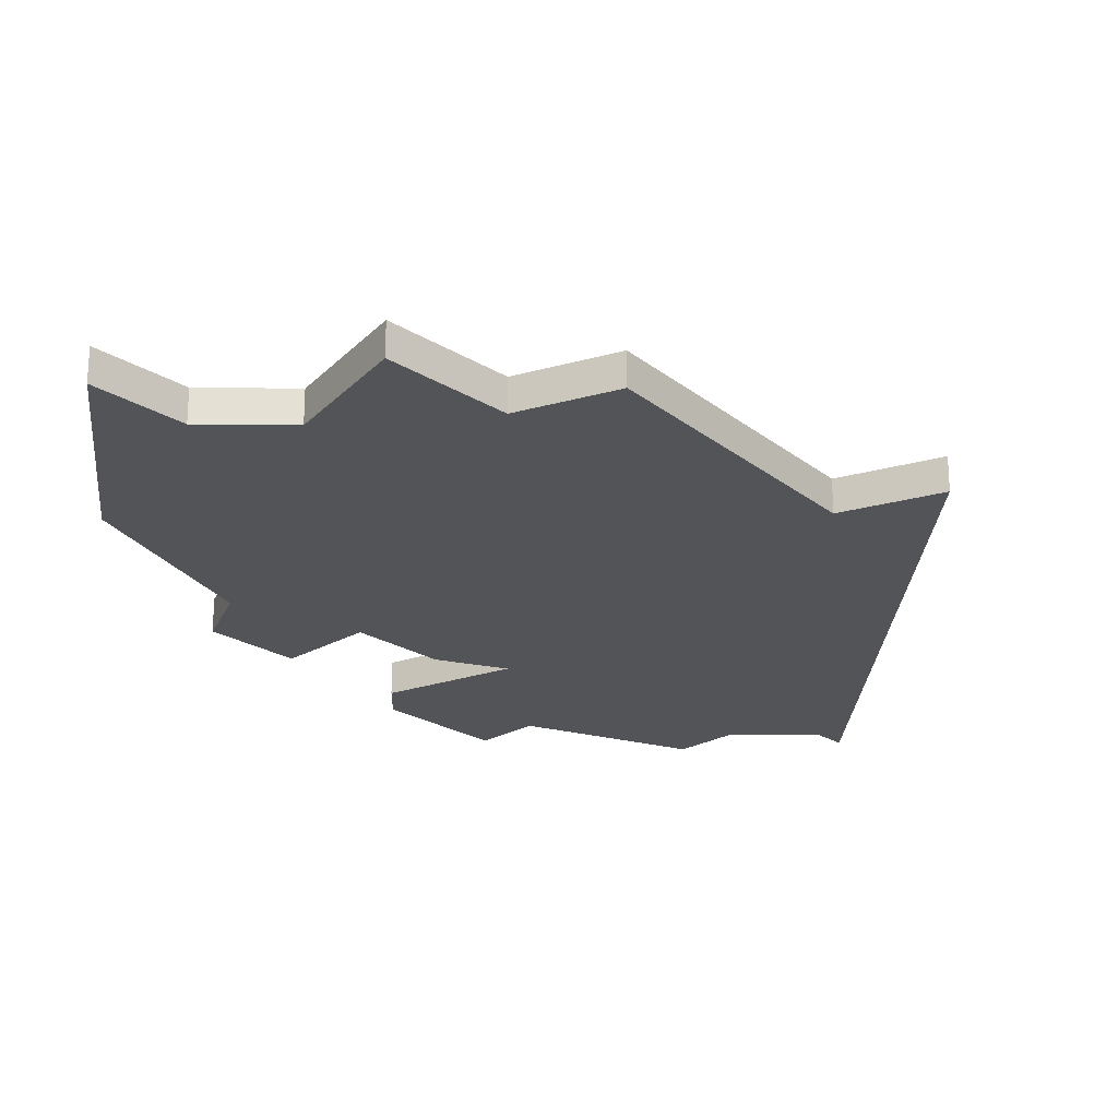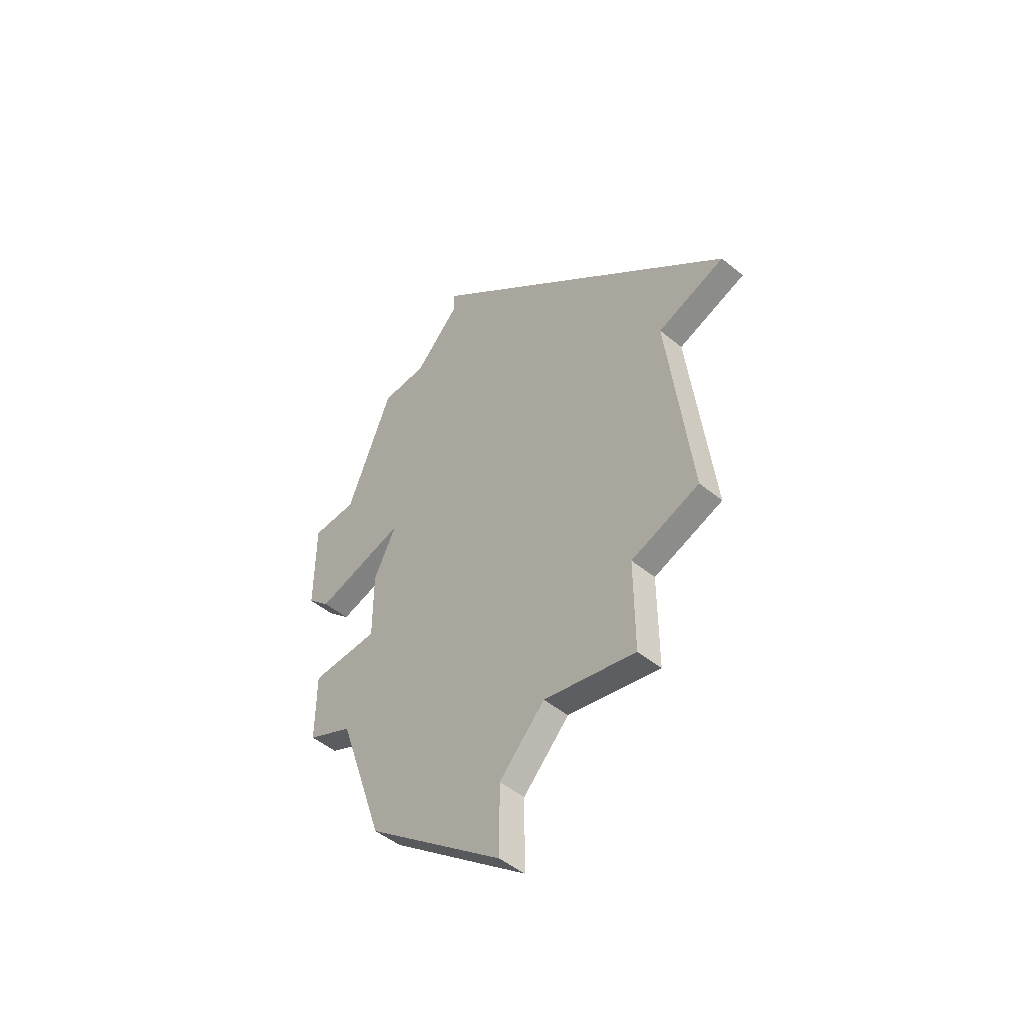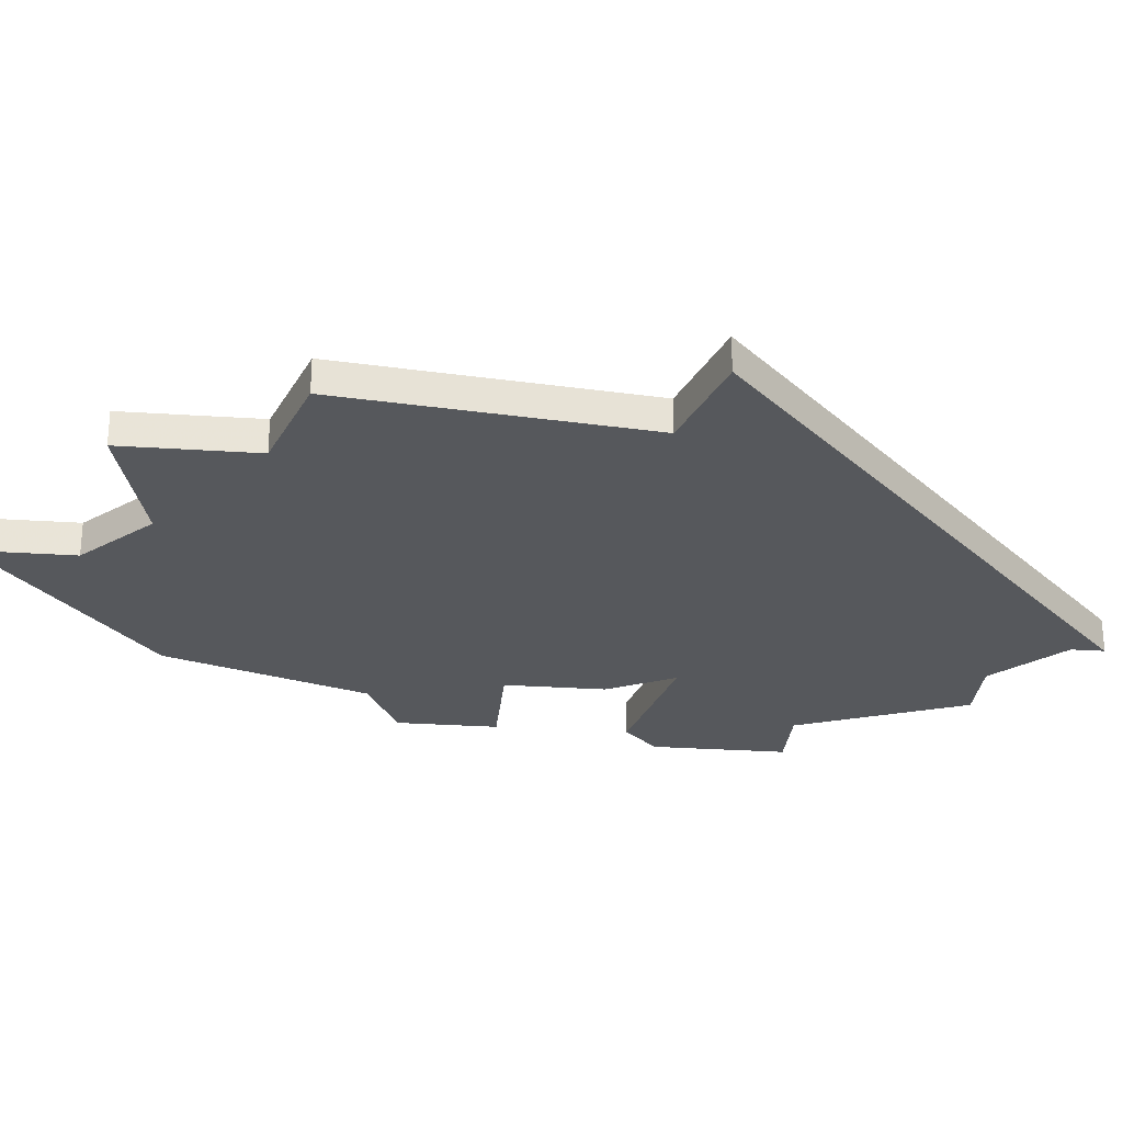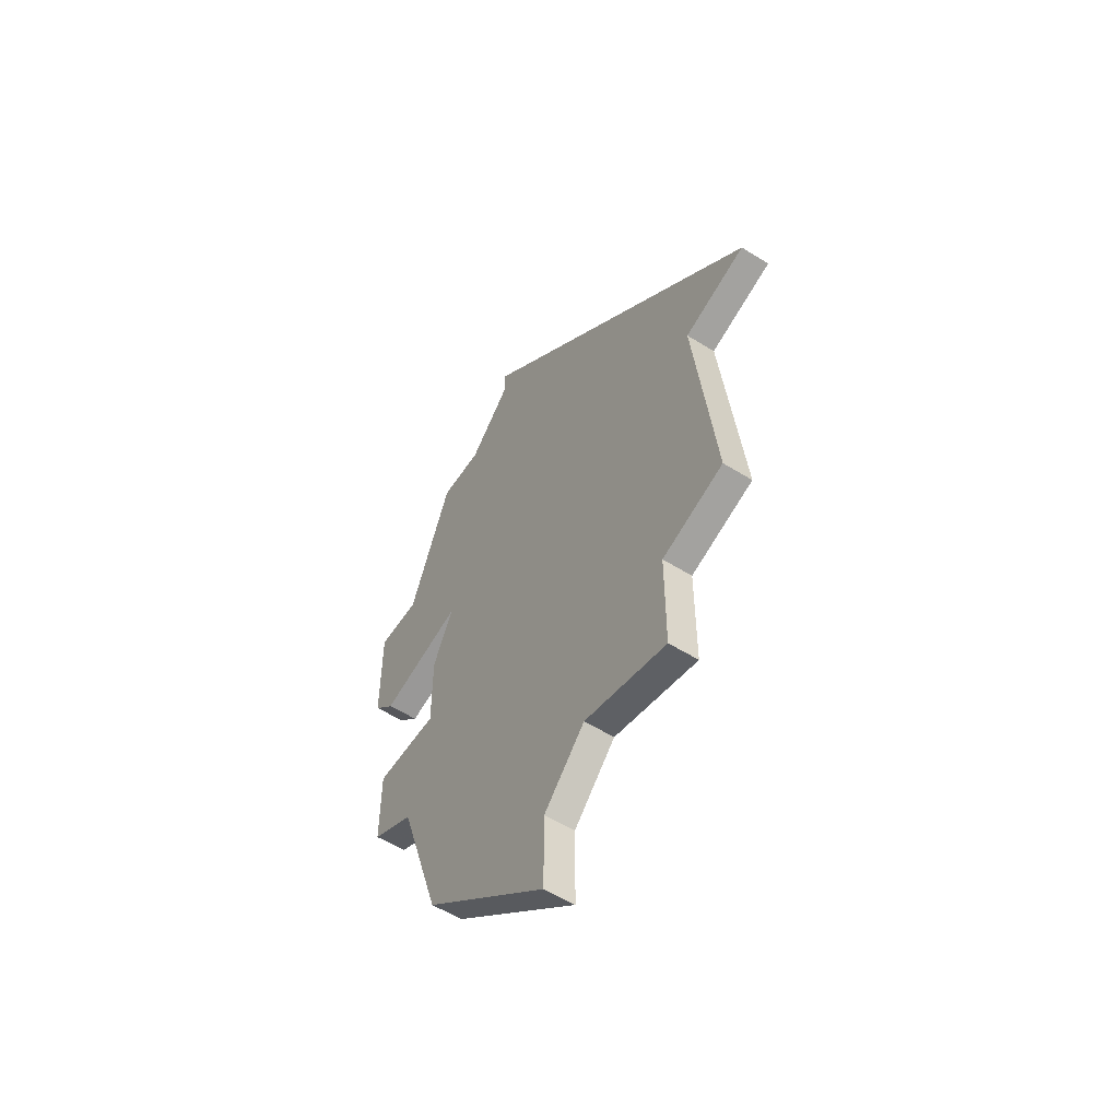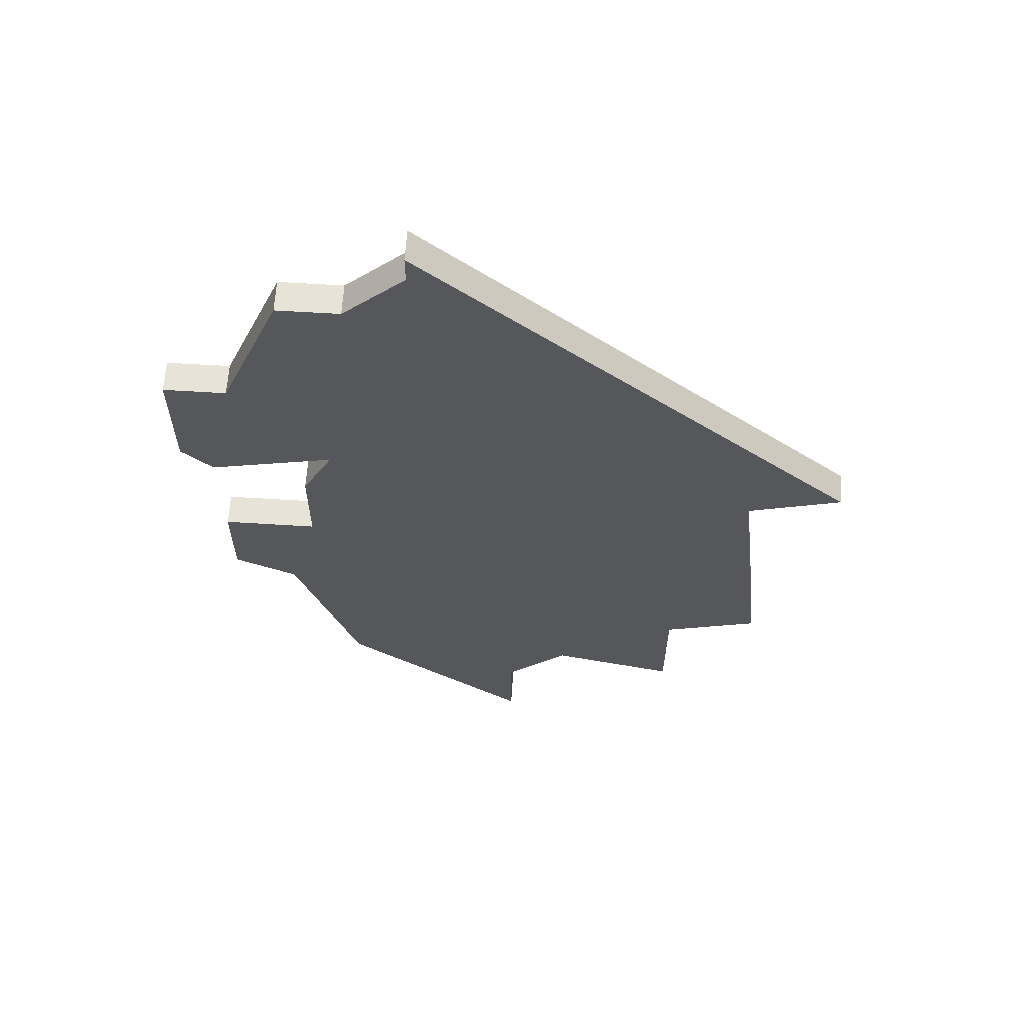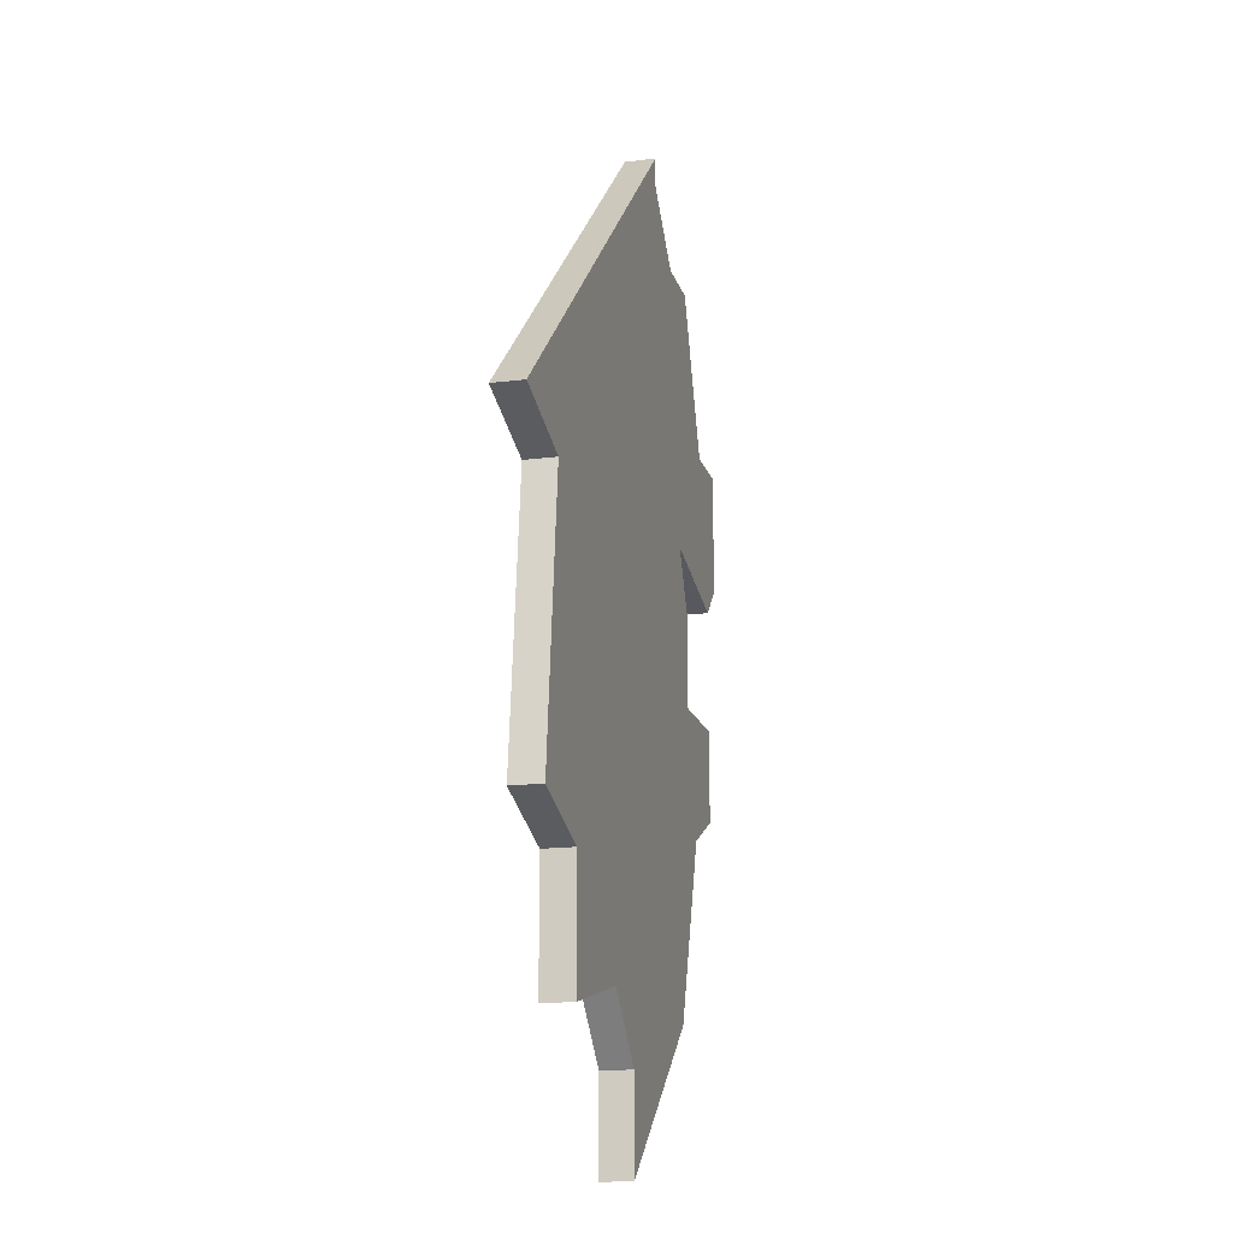
<metadata>
{"format":"obj","ext":"obj","renderer":"f3d","projection":"perspective","resolution":1024,"background":"white","views":[{"elev":-23.5,"azim":44.0,"up":"+Z"},{"elev":-49.9,"azim":48.0,"up":"+Y"},{"elev":-27.8,"azim":84.3,"up":"+Z"},{"elev":-56.5,"azim":56.9,"up":"+Y"},{"elev":62.6,"azim":3.6,"up":"+Y"},{"elev":-16.8,"azim":104.5,"up":"+Y"}]}
</metadata>
<code>
v 1585 -1049 0
v 1585 -1049 1
v 1585 -1035 0
v 1585 -1035 1
v 1585 -1046 0
v 1585 -1046 1
v 1601 -1055 0
v 1601 -1055 1
v 1584 -1053 0
v 1584 -1053 1
v 1592 -1061 0
v 1592 -1061 1
v 1592 -1064 0
v 1592 -1064 1
v 1600 -1046 0
v 1600 -1046 1
v 1583 -1040 0
v 1583 -1040 1
v 1582 -1049 0
v 1582 -1049 1
v 1582 -1052 0
v 1582 -1052 1
v 1582 -1045 0
v 1582 -1045 1
v 1598 -1060 0
v 1598 -1060 1
v 1598 -1056 0
v 1598 -1056 1
v 1581 -1044 0
v 1581 -1044 1
v 1581 -1040 0
v 1581 -1040 1
v 1589 -1033 0
v 1589 -1033 1
v 1589 -1032 0
v 1589 -1032 1
v 1587 -1035 0
v 1587 -1035 1
v 1603 -1045 0
v 1603 -1045 1
v 1586 -1059 0
v 1586 -1059 1
v 1586 -1044 0
v 1586 -1044 1
v 1594 -1059 0
v 1594 -1059 1
f 1 21 19
f 45 9 1
f 43 1 5
f 21 1 9
f 17 29 31
f 23 29 17
f 37 17 3
f 17 43 23
f 9 45 41
f 45 1 27
f 11 41 45
f 15 7 27
f 45 27 25
f 27 1 15
f 33 15 37
f 43 37 15
f 17 37 43
f 35 39 33
f 15 33 39
f 43 15 1
f 13 41 11
f 20 22 2
f 2 10 46
f 6 2 44
f 10 2 22
f 32 30 18
f 18 30 24
f 4 18 38
f 24 44 18
f 42 46 10
f 28 2 46
f 46 42 12
f 28 8 16
f 26 28 46
f 16 2 28
f 38 16 34
f 16 38 44
f 44 38 18
f 34 40 36
f 40 34 16
f 2 16 44
f 12 42 14
f 34 36 33
f 33 36 35
f 38 34 37
f 37 34 33
f 4 38 3
f 3 38 37
f 18 4 17
f 17 4 3
f 32 18 31
f 31 18 17
f 30 32 29
f 29 32 31
f 24 30 23
f 23 30 29
f 44 24 43
f 43 24 23
f 6 44 5
f 5 44 43
f 2 6 1
f 1 6 5
f 20 2 19
f 19 2 1
f 22 20 21
f 21 20 19
f 10 22 9
f 9 22 21
f 42 10 41
f 41 10 9
f 14 42 13
f 13 42 41
f 12 14 11
f 11 14 13
f 46 12 45
f 45 12 11
f 26 46 25
f 25 46 45
f 28 26 27
f 27 26 25
f 8 28 7
f 7 28 27
f 16 8 15
f 15 8 7
f 36 40 35
f 35 40 39
f 40 16 39
f 39 16 15

</code>
